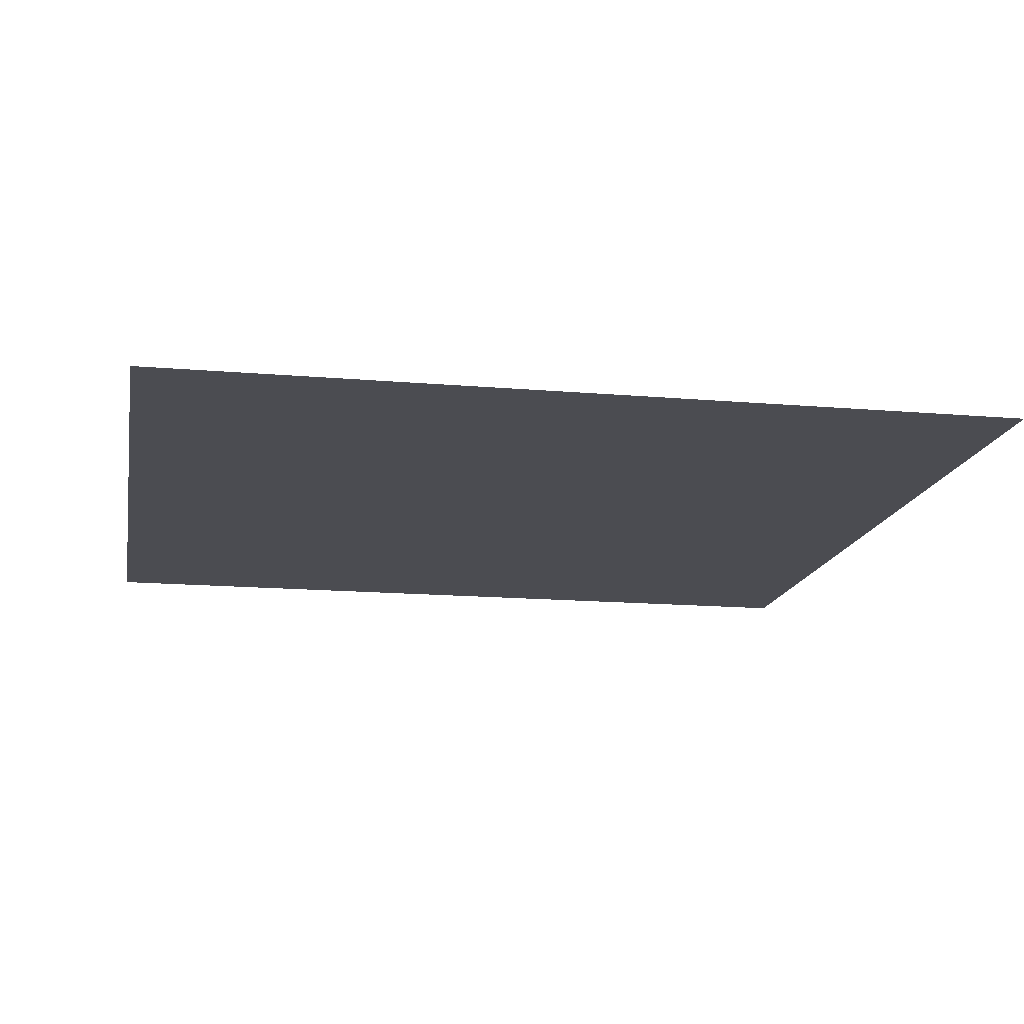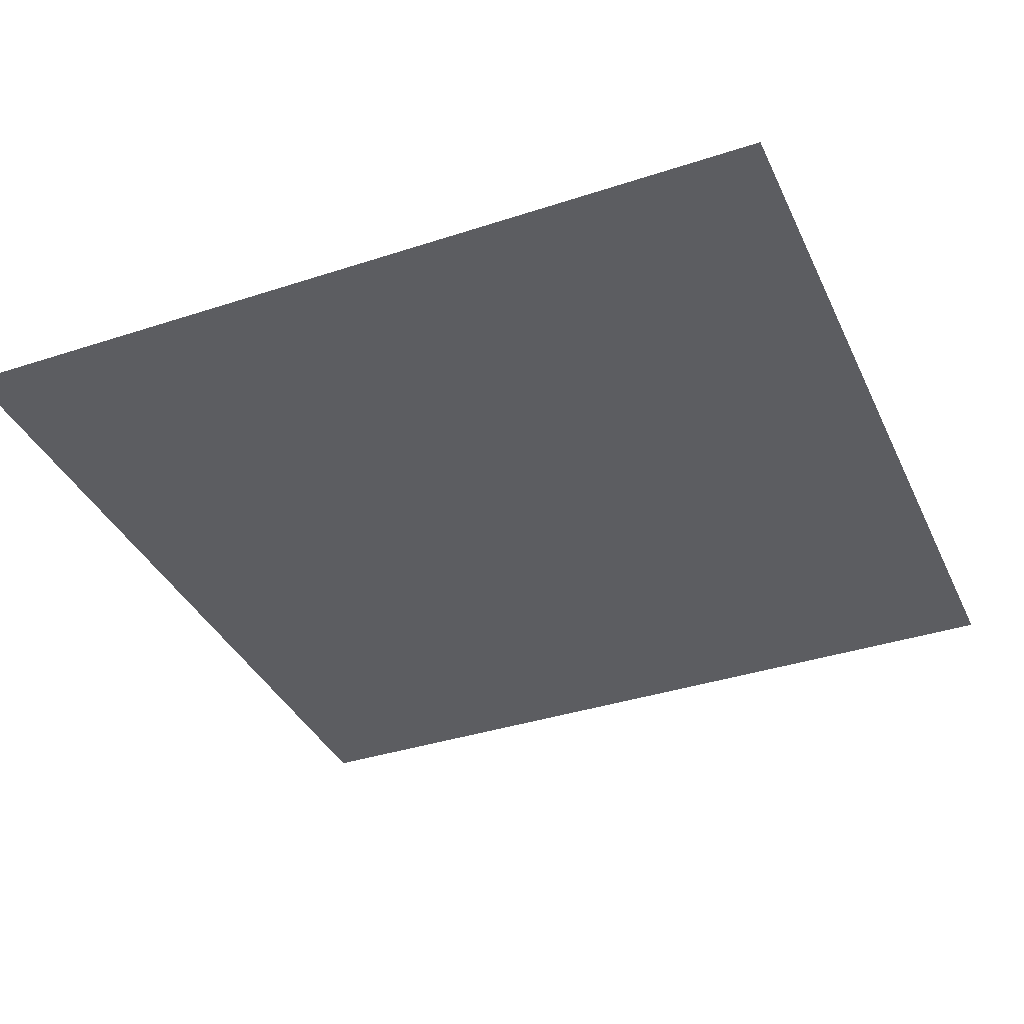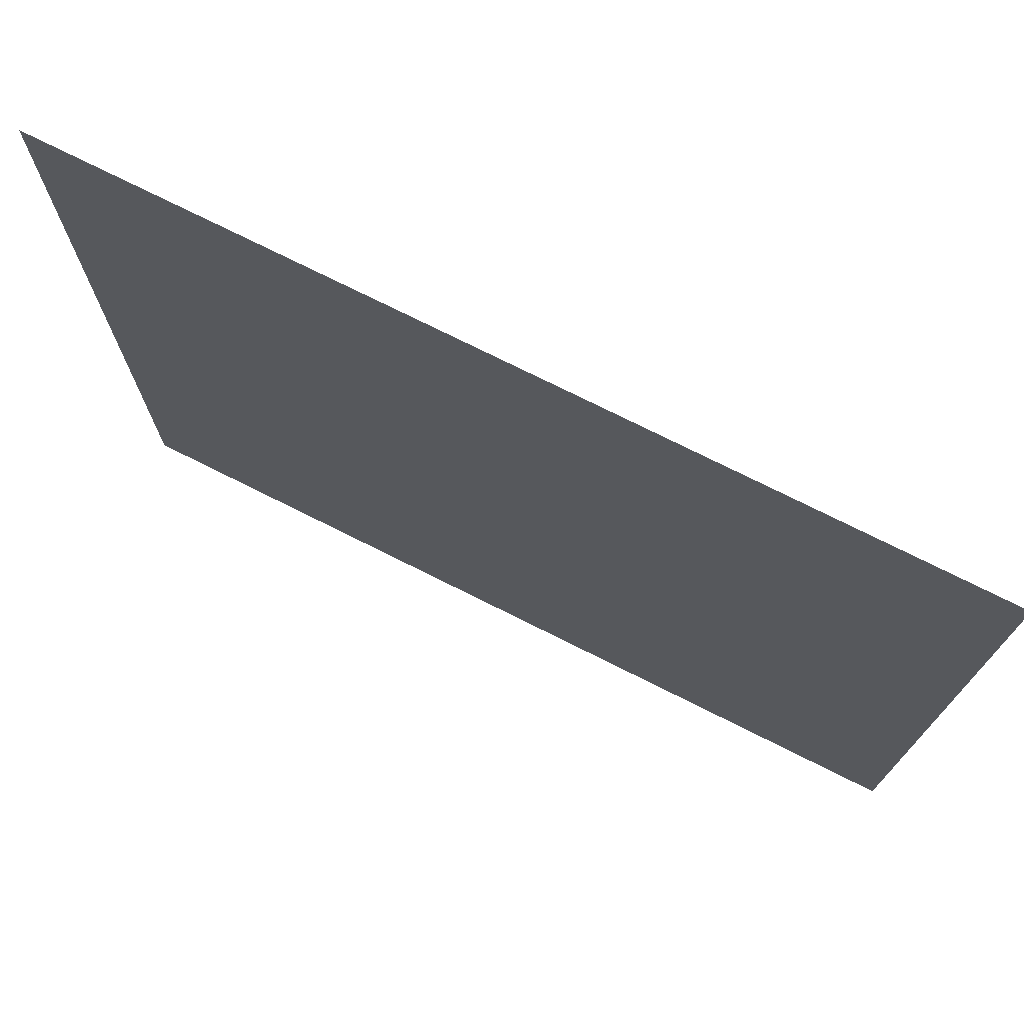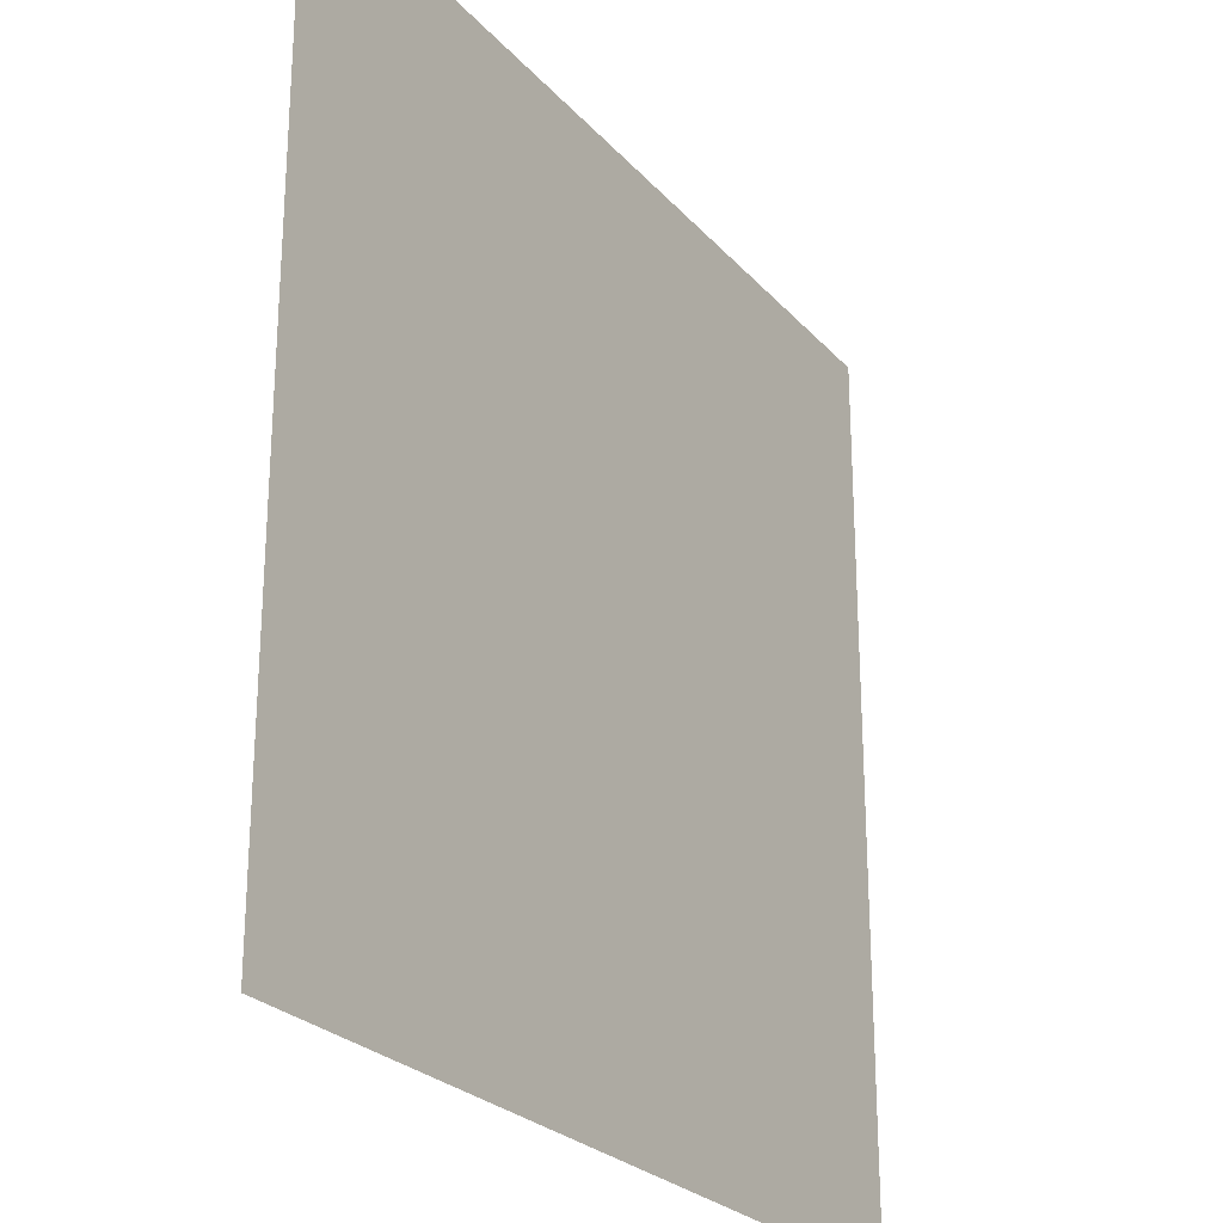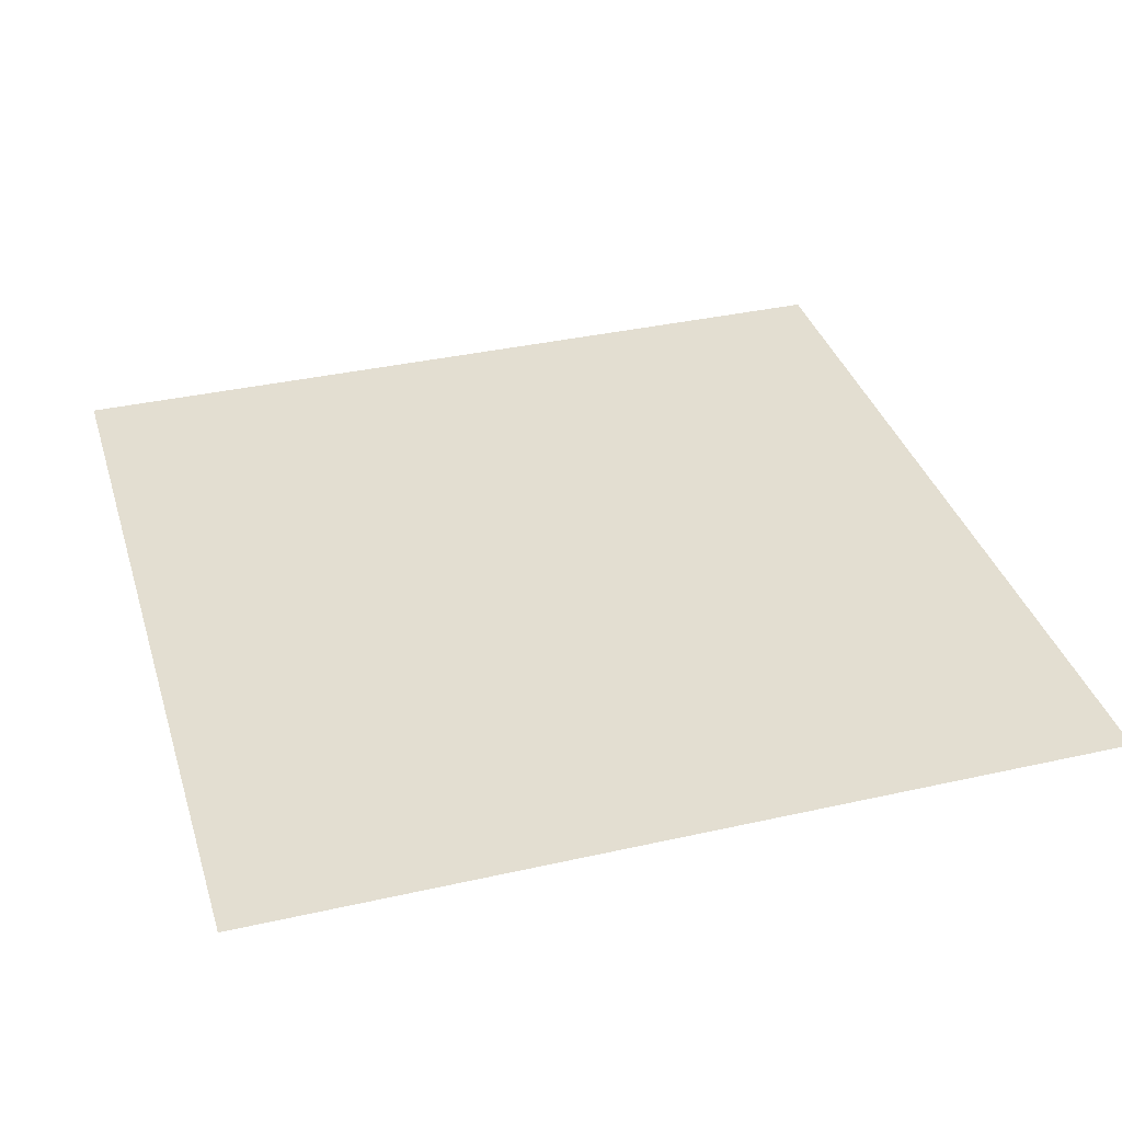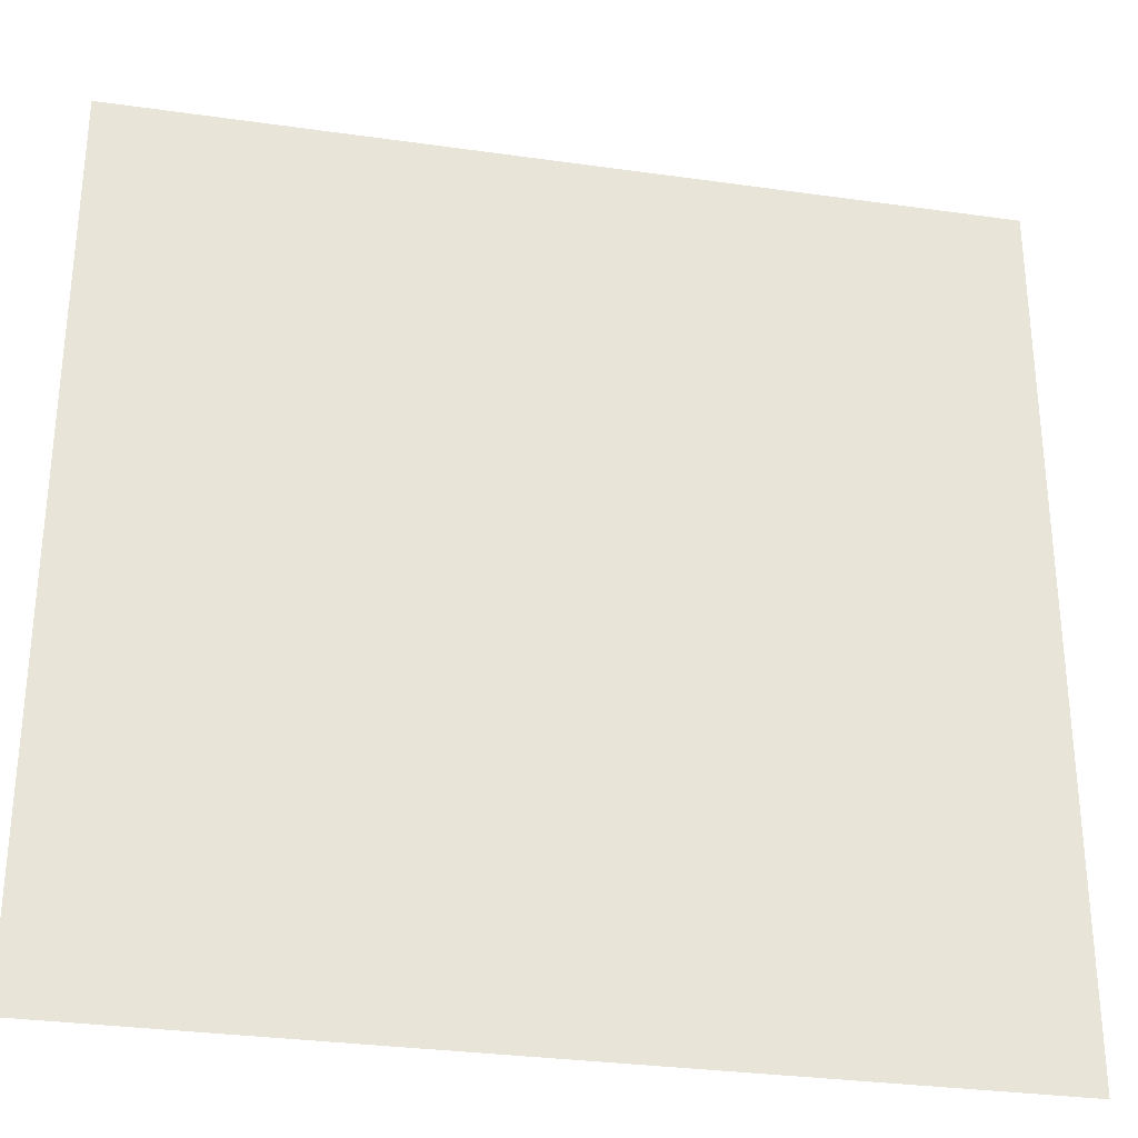
<metadata>
{"format":"obj","ext":"obj","renderer":"f3d","projection":"perspective","resolution":1024,"background":"white","views":[{"elev":-15.3,"azim":-10.4,"up":"+Y"},{"elev":-37.2,"azim":-67.1,"up":"+Y"},{"elev":74.9,"azim":26.6,"up":"+Z"},{"elev":-25.5,"azim":121.3,"up":"+Z"},{"elev":36.2,"azim":-16.4,"up":"+Y"},{"elev":-30.8,"azim":168.5,"up":"+Z"}]}
</metadata>
<code>
o 平面
v -1 0.3211 1
v 1 0.3211 1
v -1 0.3211 -1
v 1 0.3211 -1
f 2 3 1
f 2 4 3

</code>
